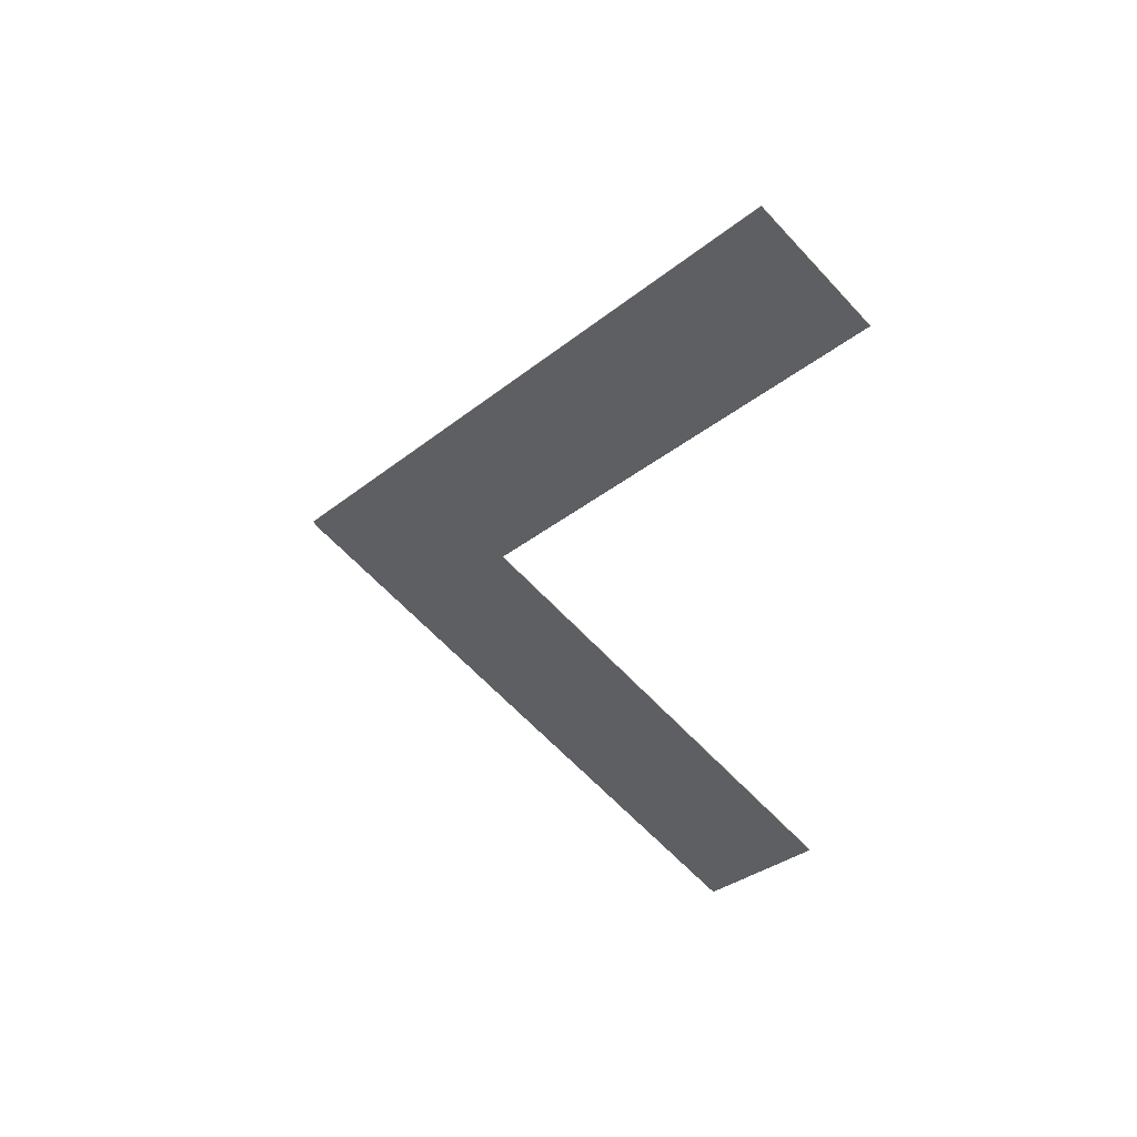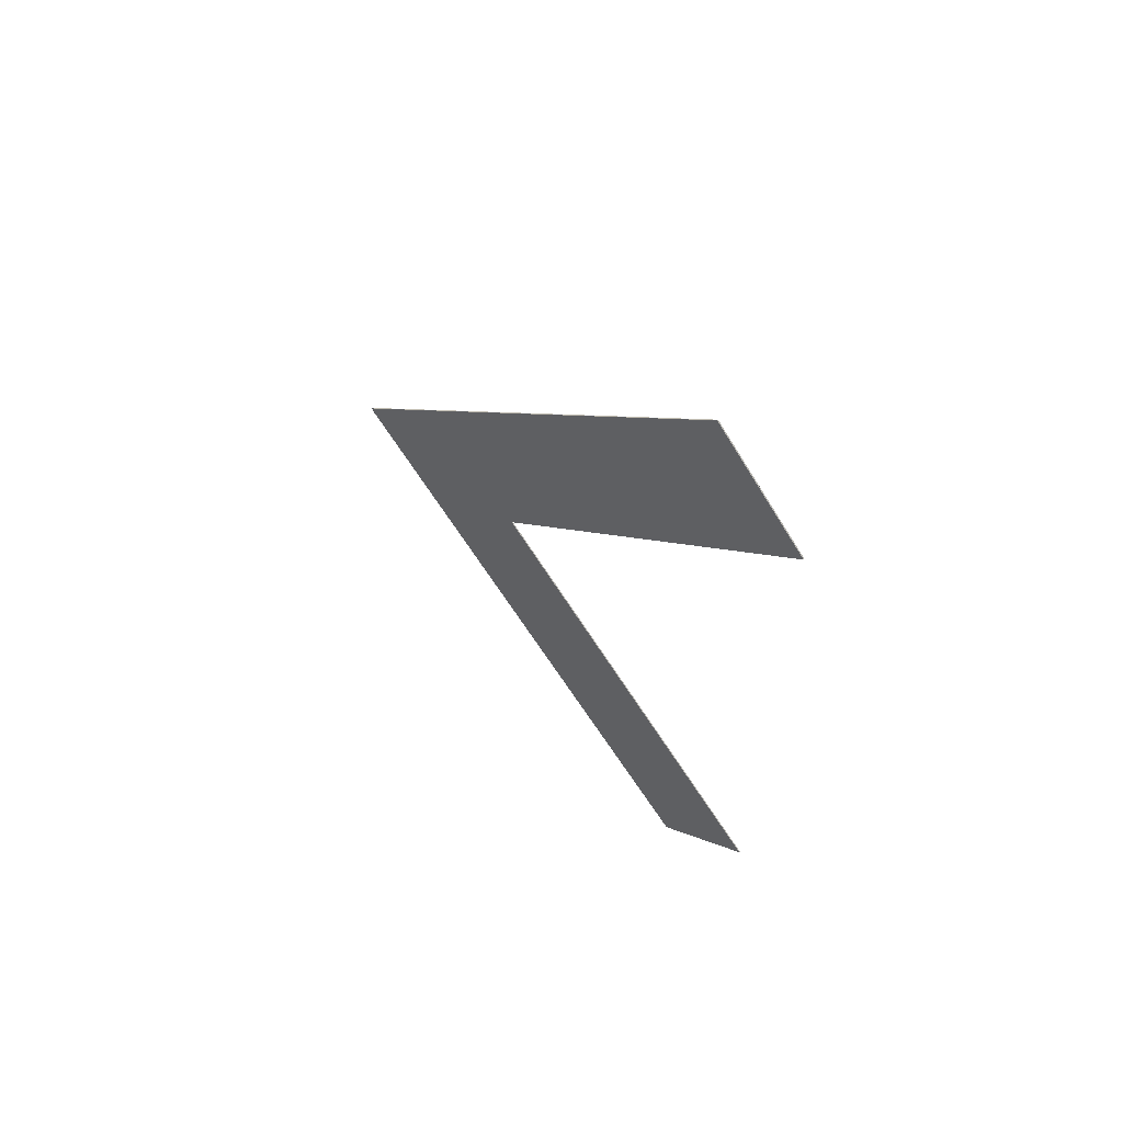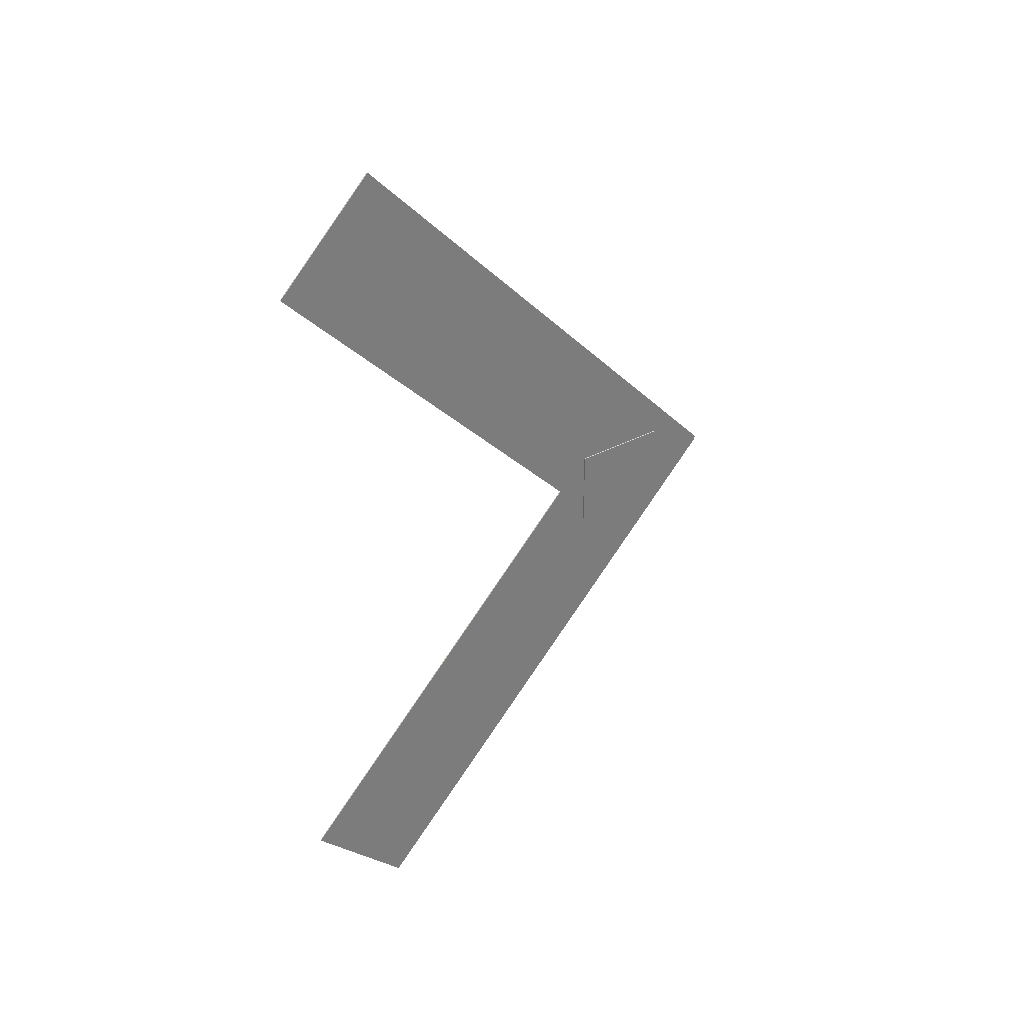
<metadata>
{"format":"obj","ext":"obj","renderer":"f3d","projection":"perspective","resolution":1024,"background":"white","views":[{"elev":40.8,"azim":-74.5,"up":"+Y"},{"elev":61.3,"azim":-47.3,"up":"+Y"},{"elev":32.9,"azim":53.1,"up":"+Y"}]}
</metadata>
<code>
g Arrow1
v -1.863e-06 -0.02371 -0.1806
v -1.863e-06 0.0154 -0.1806
v 0.0004962 -0.02371 -0.1806
v 0.0004962 0.0154 -0.1806
v -1.874e-06 0.01537 -0.1301
v -1.863e-06 0.0154 -0.1806
v -1.874e-06 -0.02375 -0.1301
v -1.863e-06 -0.02371 -0.1806
v 0.0004962 0.01537 -0.1301
v 0.0004962 0.0154 -0.1806
v -1.874e-06 0.01537 -0.1301
v -1.863e-06 0.0154 -0.1806
v 0.0004962 -0.02375 -0.1301
v 0.0004962 -0.02371 -0.1806
v 0.0004962 0.01537 -0.1301
v 0.0004962 0.0154 -0.1806
v -1.874e-06 -0.02375 -0.1301
v -1.863e-06 -0.02371 -0.1806
v 0.0004962 -0.02375 -0.1301
v 0.0004962 -0.02371 -0.1806
v -0.0005 0.000785 -0.2113
v -0.0005 0.2118 -0.0003535
v -1.857e-06 0.000785 -0.2113
v -1.901e-06 0.2118 -0.0003535
v -1.857e-06 -6.612e-05 -0.2105
v -0.0005 -6.612e-05 -0.2105
v -1.857e-06 0.000785 -0.2113
v -0.0005 0.000785 -0.2113
v -1.867e-06 -0.04824 -0.1623
v -1.857e-06 -0.0004975 -0.2109
v -1.857e-06 -6.612e-05 -0.2105
v -1.857e-06 -6.612e-05 -0.2105
v -1.857e-06 -0.0004975 -0.2109
v -0.0005 -6.612e-05 -0.2105
v -0.0005 -0.0004975 -0.2109
v -1.857e-06 -0.0004975 -0.2109
v -1.901e-06 -0.2118 0.0003535
v -0.0005 -0.0004975 -0.2109
v -0.0005 -0.2118 0.0003535
v -0.0005 -0.2118 0.0003535
v -0.0005 -0.04824 -0.1623
v -0.0005 -0.0004975 -0.2109
v -0.0005 -6.612e-05 -0.2105
v -0.0005 -0.1628 0.0493
v -0.0005038 0.0002869 -0.1138
v -5.679e-06 0.0002869 -0.1138
v -1.912e-06 -0.1628 0.0493
v -1.901e-06 -0.2118 0.0003535
v -1.912e-06 -0.1628 0.0493
v -0.0005 -0.1628 0.0493
v -1.901e-06 -0.2118 0.0003535
v -0.0005 -0.2118 0.0003535
v -1.912e-06 -0.1628 0.0493
v -5.679e-06 0.0002869 -0.1138
v -0.0005 -0.1628 0.0493
v -0.0005038 0.0002869 -0.1138
v -1.901e-06 0.2118 -0.0003535
v -0.0005 0.2118 -0.0003535
v -1.911e-06 0.1628 0.04866
v -0.0005 0.1628 0.04866
v 0.0004962 -0.02375 -0.1301
v 0.0004962 0.01537 -0.1301
v -1.874e-06 -0.02375 -0.1301
v -1.874e-06 0.01537 -0.1301
v -1.911e-06 0.1628 0.04866
v -0.0005 0.1628 0.04866
v -5.679e-06 0.0002869 -0.1138
v -0.0005038 0.0002869 -0.1138
v -0.0005 0.2118 -0.0003535
v -0.0005 0.000785 -0.2113
v -0.0005 0.1628 0.04866
v -0.0005 -6.612e-05 -0.2105
v -0.0005038 0.0002869 -0.1138
v -0.0005 -0.04824 -0.1623
v -1.857e-06 -6.612e-05 -0.2105
v -1.901e-06 0.2118 -0.0003535
v -1.867e-06 -0.04824 -0.1623
v -1.857e-06 0.000785 -0.2113
v -5.679e-06 0.0002869 -0.1138
v -1.911e-06 0.1628 0.04866
f 1 2 3
f 2 4 3
f 5 6 7
f 6 8 7
f 9 10 11
f 10 12 11
f 13 14 15
f 14 16 15
f 17 18 19
f 18 20 19
f 21 22 23
f 22 24 23
f 25 26 27
f 26 28 27
f 29 30 31
f 32 33 34
f 33 35 34
f 36 37 38
f 37 39 38
f 40 41 42
f 41 43 42
f 40 44 41
f 44 45 41
f 46 47 29
f 47 48 29
f 48 30 29
f 49 50 51
f 50 52 51
f 53 54 55
f 54 56 55
f 57 58 59
f 58 60 59
f 61 62 63
f 62 64 63
f 65 66 67
f 66 68 67
f 69 70 71
f 70 72 71
f 72 73 71
f 74 73 72
f 75 76 77
f 78 76 75
f 76 79 77
f 80 79 76

</code>
